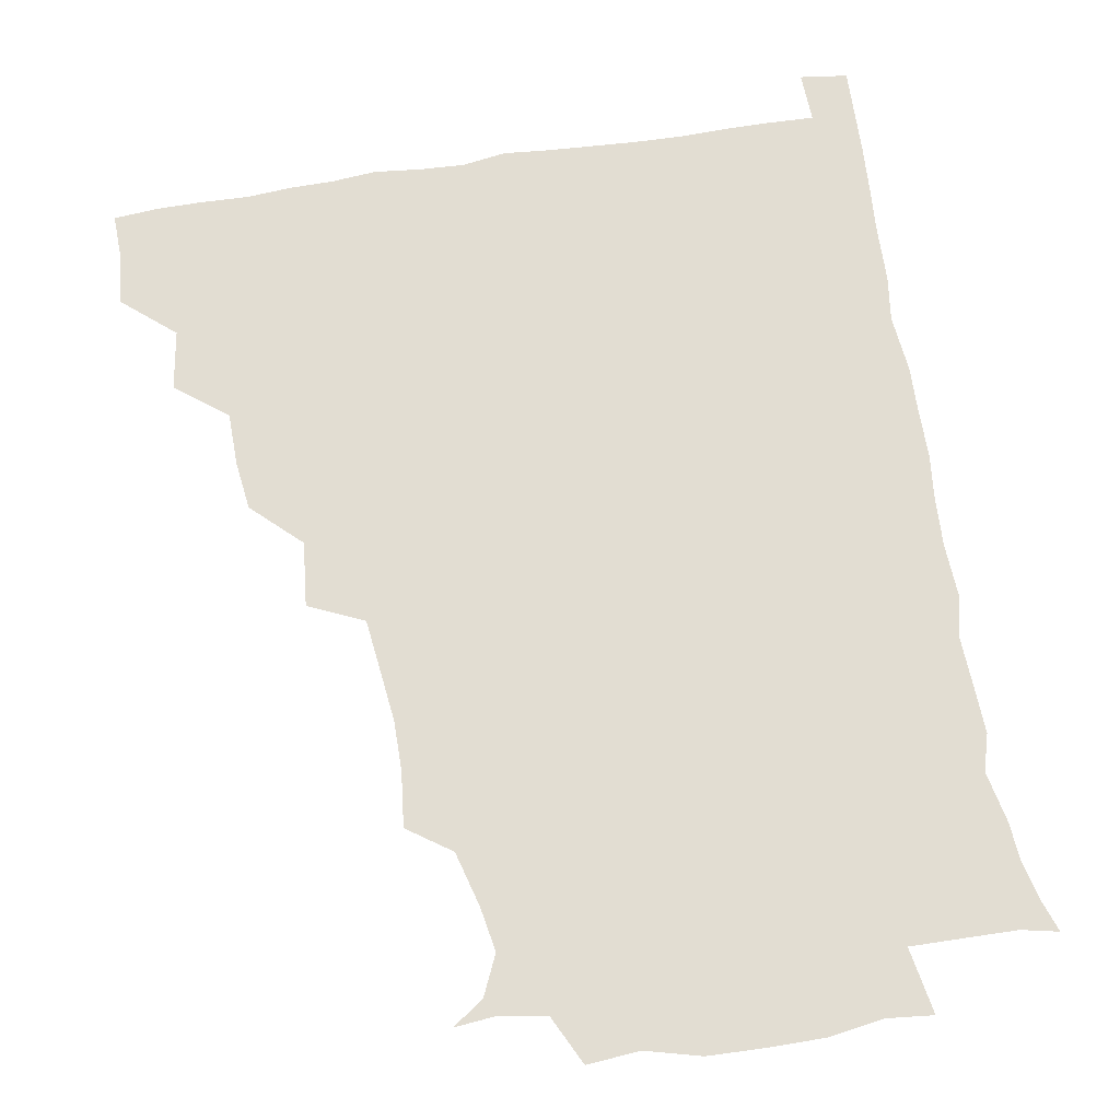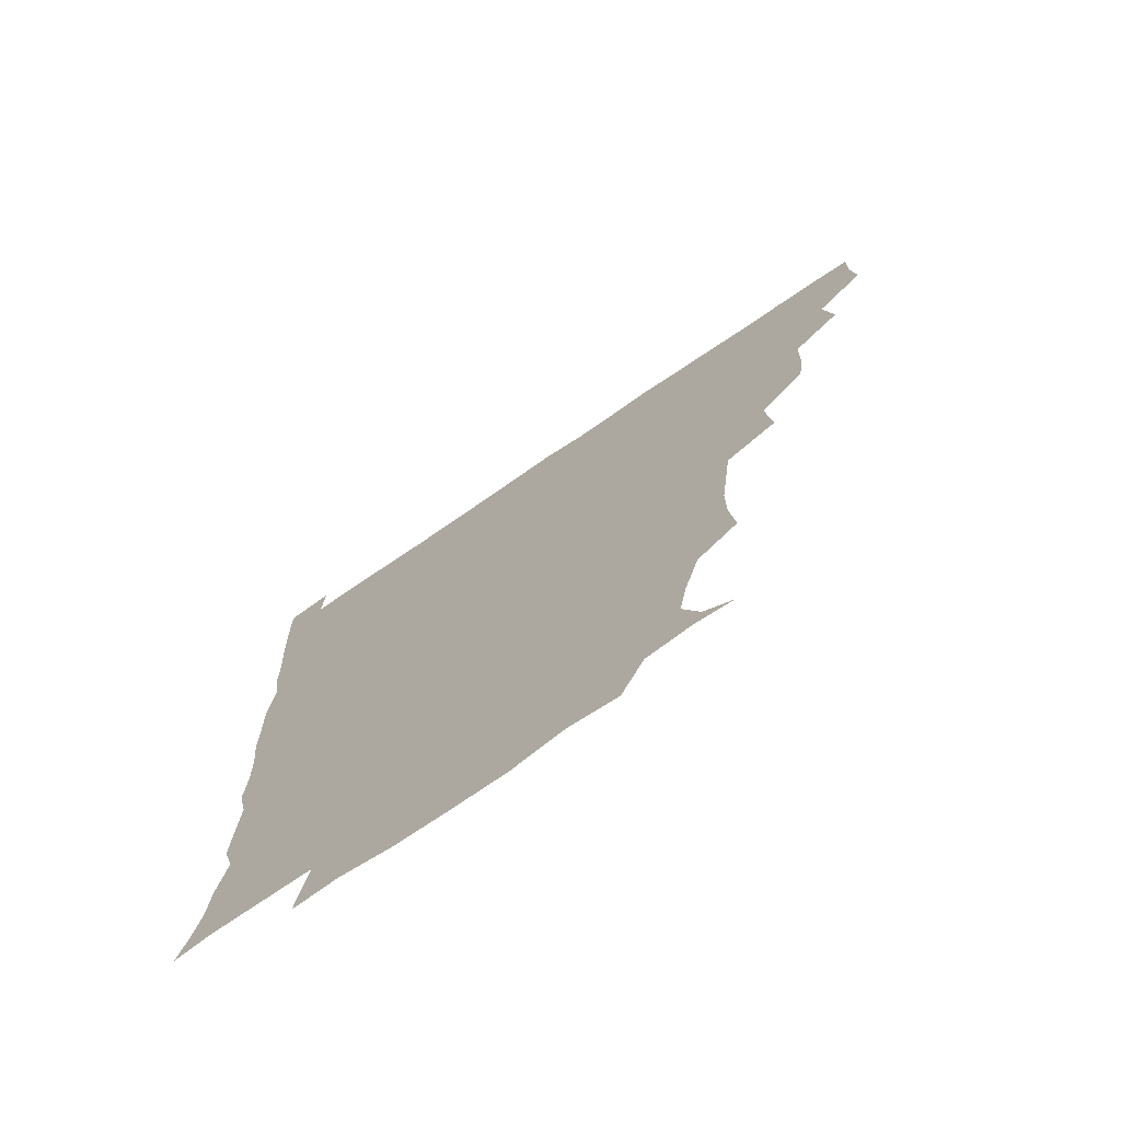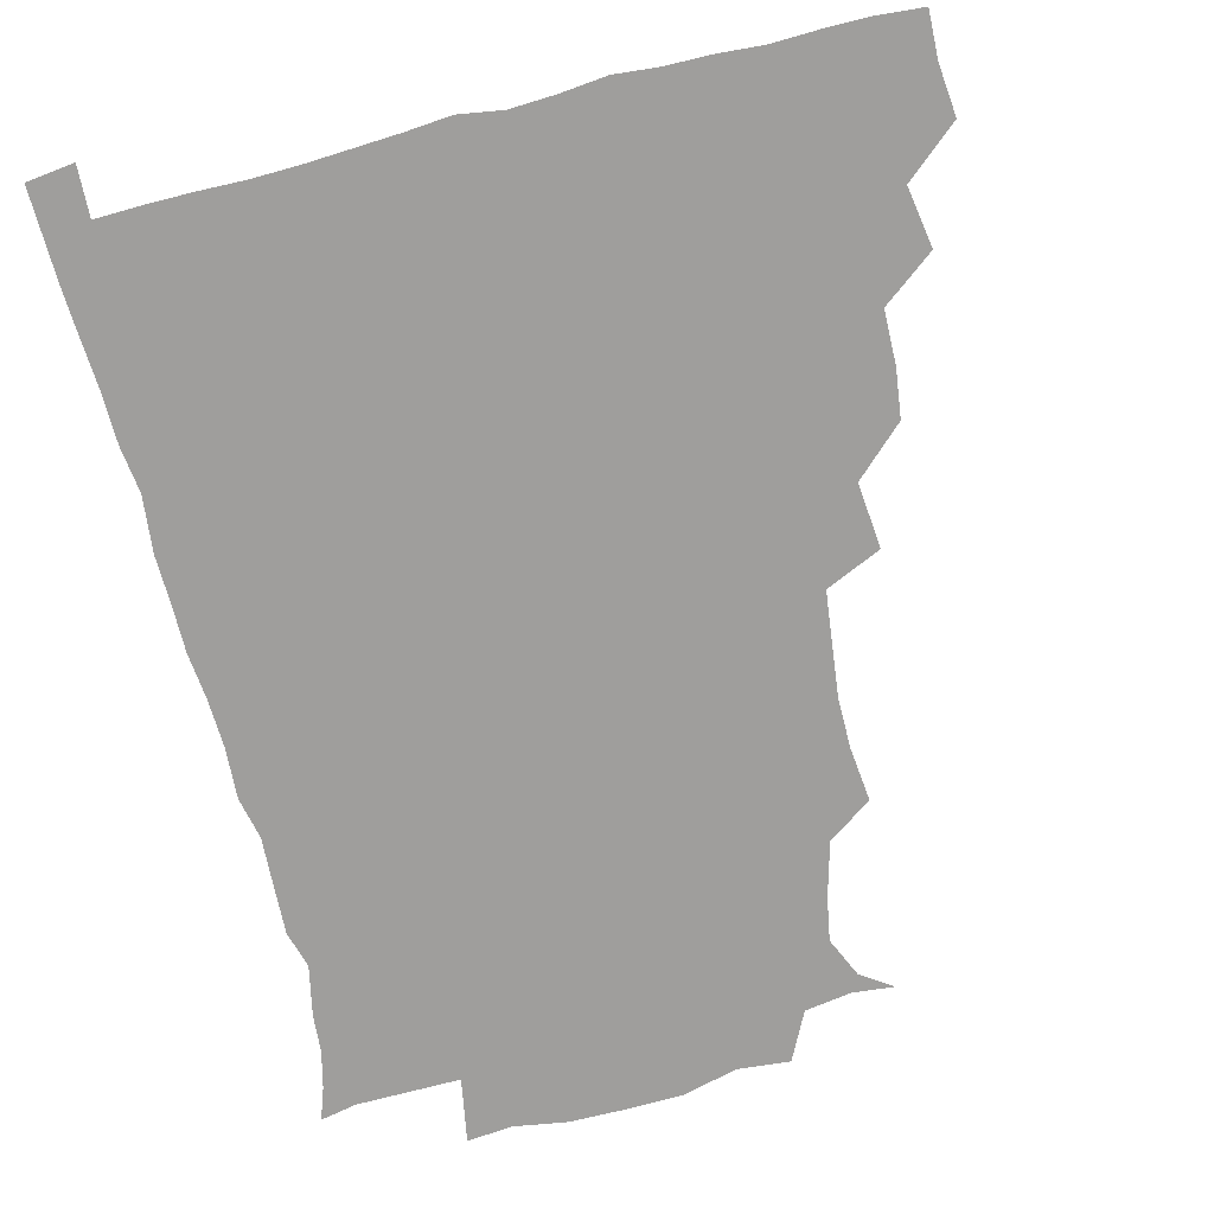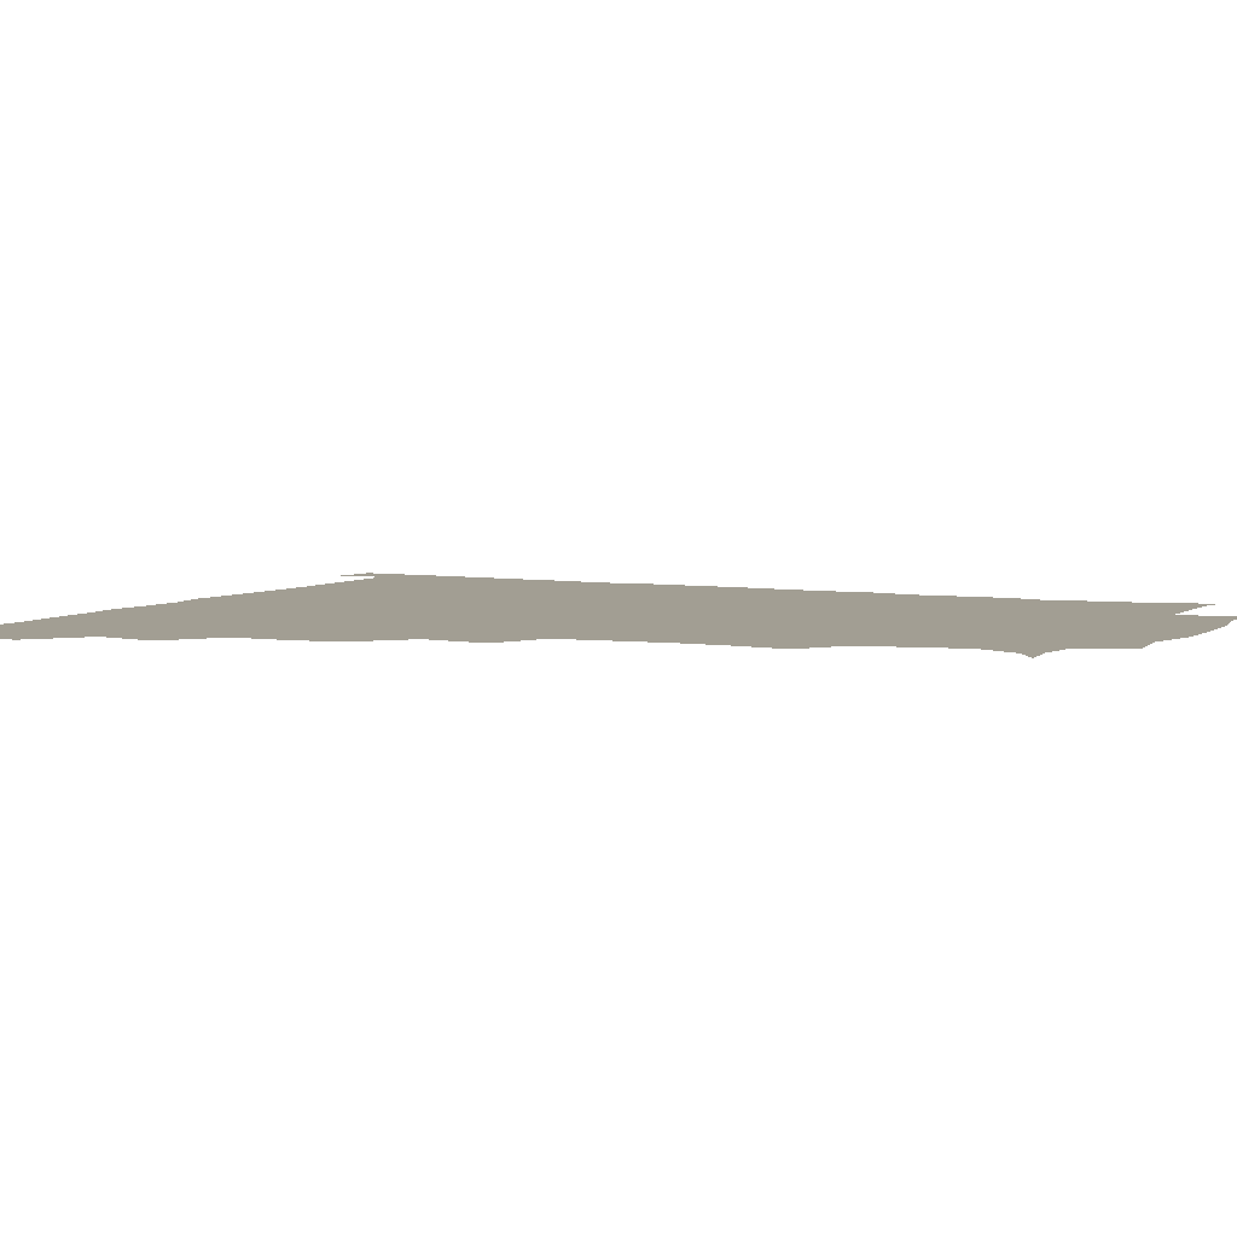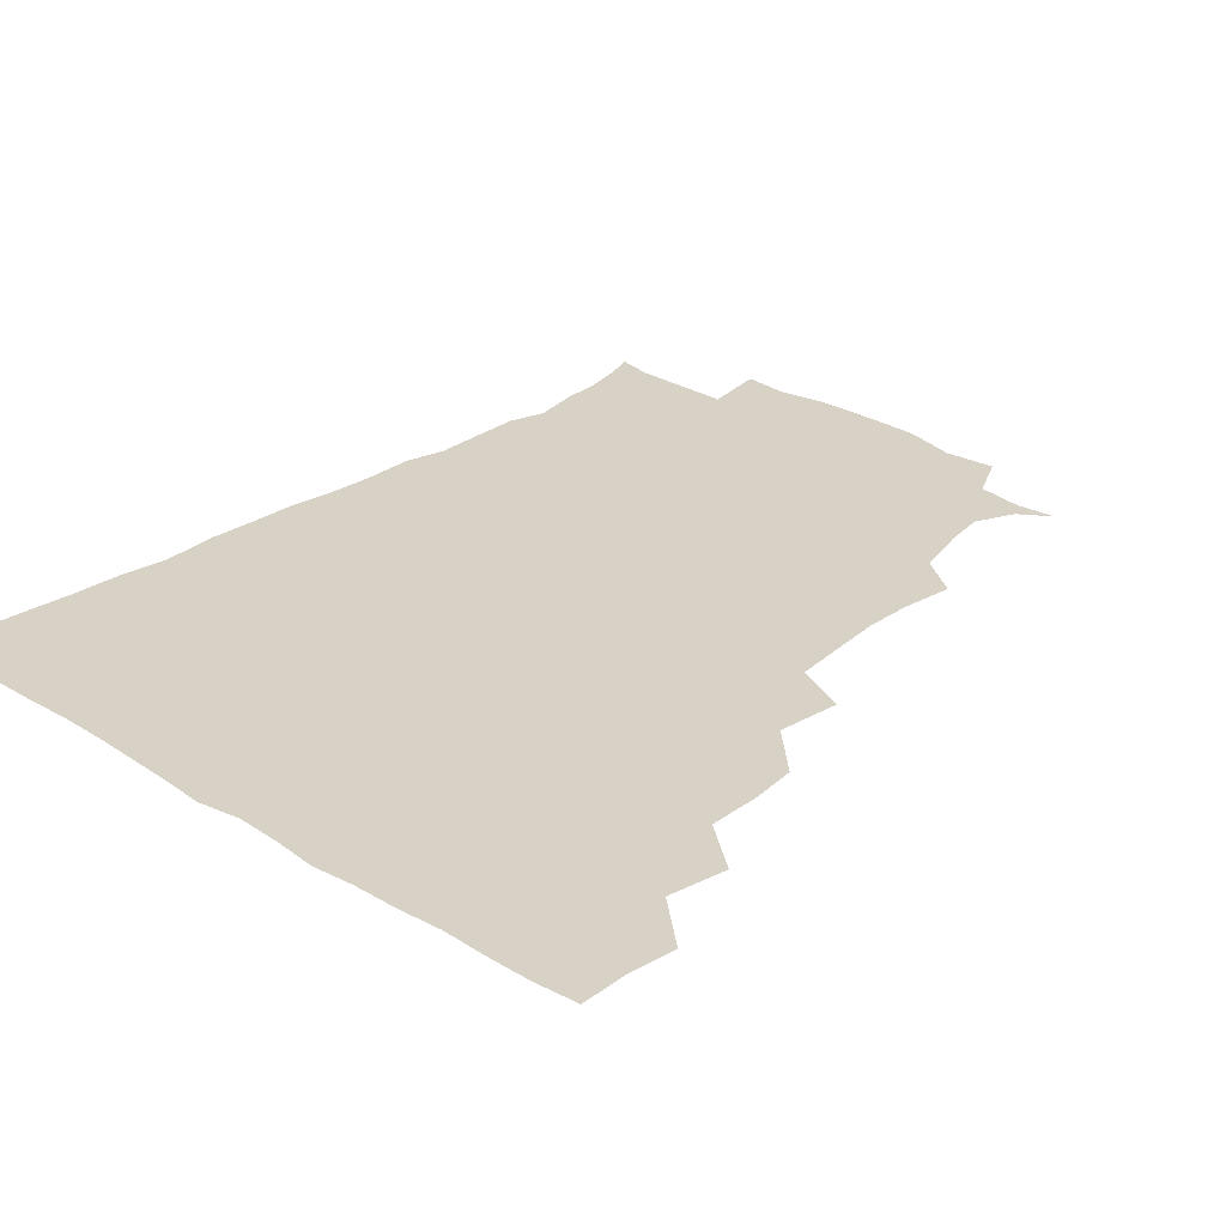
<metadata>
{"format":"obj","ext":"obj","renderer":"f3d","projection":"perspective","resolution":1024,"background":"white","views":[{"elev":68.3,"azim":-9.4,"up":"+Z"},{"elev":-73.5,"azim":-145.7,"up":"+Y"},{"elev":-70.9,"azim":-165.8,"up":"+Z"},{"elev":5.0,"azim":-63.8,"up":"+Z"},{"elev":27.4,"azim":-136.8,"up":"+Z"}]}
</metadata>
<code>
v 435.4 403.9 0
v 437.1 420.5 0
v 436.6 435.7 0
v 449.3 369.6 0
v 452.5 389.3 0
v 451.5 404.9 0
v 452.3 420.5 0
v 451.4 436.9 0
v 468.6 323.3 0
v 466.5 339.1 0
v 466.2 356.6 0
v 468.3 376.2 0
v 467.7 391 0
v 467.3 405.9 0
v 467 420.6 0
v 466.3 437 0
v 482.4 286.8 0
v 484.5 308.2 0
v 483.8 329.9 0
v 483 345.5 0
v 483.4 362.1 0
v 483 376.9 0
v 482.6 391.5 0
v 482.2 406 0
v 481.8 420.7 0
v 481.5 436.5 0
v 502.7 209.9 0
v 504.6 227.9 0
v 504.6 244.3 0
v 503 258.4 0
v 500.6 278.6 0
v 499 297.5 0
v 498.5 314.4 0
v 496.9 329.2 0
v 497.1 345.3 0
v 497.7 362 0
v 497.7 377 0
v 497.3 391.5 0
v 497 405.9 0
v 496.7 420.1 0
v 496.4 437.6 0
v 508.4 147 0
v 518.6 154 0
v 524.6 167.3 0
v 522 181.8 0
v 517 199.9 0
v 518.3 221.3 0
v 517.6 237.6 0
v 516.6 252.6 0
v 515.1 268.5 0
v 514.1 285.6 0
v 513.8 302.2 0
v 514.2 319 0
v 513.8 333.5 0
v 512.5 347.3 0
v 513.1 363.1 0
v 512.5 377.1 0
v 511.9 391.4 0
v 511.6 406 0
v 511.3 420.5 0
v 511.1 437.8 0
v 521.8 148.3 0
v 531.4 159.2 0
v 534.2 176 0
v 531.8 192.4 0
v 530.2 207.9 0
v 532 228.1 0
v 530.1 241.2 0
v 529.3 255.8 0
v 528.8 272.2 0
v 527.7 286.4 0
v 528 303.7 0
v 527.8 317.5 0
v 528 333.6 0
v 527.5 347.9 0
v 527.4 362.5 0
v 528 377.3 0
v 526.8 391.5 0
v 526.7 405.9 0
v 526.2 421.3 0
v 525.4 439.1 0
v 537.3 145.8 0
v 546.1 166.9 0
v 546.3 183 0
v 544.4 196.8 0
v 544.7 213.9 0
v 545.2 230.7 0
v 543.9 243.9 0
v 543.9 259.6 0
v 542.7 272.5 0
v 542.4 287.8 0
v 541.9 301.7 0
v 542.4 318.8 0
v 542.6 333.6 0
v 542.1 347.7 0
v 541.9 362 0
v 542.4 377.1 0
v 542 391.2 0
v 542.1 405.3 0
v 541.4 420.6 0
v 540.4 437.5 0
v 545.3 129.7 0
v 555.7 151.8 0
v 559.2 168.4 0
v 558.8 185.7 0
v 558.7 199.9 0
v 558.5 215 0
v 558.8 230.2 0
v 557.7 244.4 0
v 557.5 259.4 0
v 557.3 274 0
v 556.7 288.4 0
v 557.7 305 0
v 556.7 317.8 0
v 557.4 334.6 0
v 556.8 347.7 0
v 557.3 362.8 0
v 556.9 376.9 0
v 556.5 391.2 0
v 556.6 405.4 0
v 556.4 420 0
v 555.5 436.8 0
v 562.5 131.2 0
v 571.3 152.7 0
v 573 170.8 0
v 572.9 184.6 0
v 572.4 200.1 0
v 570.9 217 0
v 573.8 232.4 0
v 571.8 244.7 0
v 571.9 260.1 0
v 571.8 273.8 0
v 571.4 288.2 0
v 571.7 305.2 0
v 572.1 319.9 0
v 571.8 333.8 0
v 571.6 347.9 0
v 572.1 363.3 0
v 571.5 377 0
v 571.8 391.2 0
v 571.3 405.8 0
v 570.9 420.4 0
v 569.8 439.1 0
v 580.5 126.4 0
v 586.2 153.4 0
v 586.5 170.3 0
v 587 185.5 0
v 587.1 201.7 0
v 585.7 214 0
v 585.2 234.6 0
v 586.5 246.3 0
v 586.8 259.8 0
v 586.5 274.9 0
v 586.2 289.1 0
v 586.2 305.2 0
v 586.3 320 0
v 586.5 333.8 0
v 586.3 347.5 0
v 586.5 362.8 0
v 586.5 377 0
v 586.5 391.3 0
v 586.5 405.5 0
v 585.6 421.3 0
v 584.3 437.8 0
v 599.7 125.9 0
v 600.7 153 0
v 600.5 170.3 0
v 601 186.5 0
v 601.1 201.6 0
v 602.3 214.2 0
v 601 228.1 0
v 600.7 242.4 0
v 600.1 260.3 0
v 600.7 275.4 0
v 600.7 289.8 0
v 600.6 305.2 0
v 601 318.6 0
v 601 334.4 0
v 601.2 348.3 0
v 601.3 363 0
v 601.5 377.2 0
v 601.4 391.5 0
v 601.1 406.2 0
v 600.4 421.4 0
v 599 437 0
v 617.9 126 0
v 615.4 152.9 0
v 615.4 169.1 0
v 614.6 185.8 0
v 614.7 200.7 0
v 615.8 216.6 0
v 614.9 231 0
v 615.1 247 0
v 615.1 260.3 0
v 614.7 275.8 0
v 615.1 290.1 0
v 615 304.4 0
v 615.5 319.9 0
v 615.5 333.8 0
v 615.8 349 0
v 616 363.4 0
v 616.3 377.4 0
v 616.7 391.7 0
v 616.9 405.8 0
v 615.9 420.8 0
v 614.4 436.1 0
v 635.5 128.8 0
v 631.2 150.4 0
v 629.2 169.6 0
v 629 184.7 0
v 628.3 200.8 0
v 628.7 217.2 0
v 628.7 231.8 0
v 628.8 245.7 0
v 629.3 261.2 0
v 629.3 274.5 0
v 629.2 289.7 0
v 629.5 303.3 0
v 628.9 321.3 0
v 629.7 334.3 0
v 629.9 349.7 0
v 630.5 363 0
v 630.9 377.4 0
v 631.2 391.8 0
v 631.4 406.1 0
v 631.4 420.5 0
v 630.1 435.8 0
v 650.6 127.3 0
v 646.7 148.8 0
v 644.3 166.4 0
v 642.3 184.7 0
v 642 200.3 0
v 641.8 216.6 0
v 642.5 230.4 0
v 643.6 242.3 0
v 642 261 0
v 643 274.5 0
v 642.9 289.5 0
v 644.7 301.7 0
v 643.6 318.5 0
v 644.2 332.9 0
v 643.6 349.5 0
v 644.8 362.7 0
v 645.2 379 0
v 645.7 392.1 0
v 646 406.4 0
v 646.2 420.6 0
v 645.2 436.1 0
v 666.3 148.5 0
v 658.7 167.1 0
v 656.6 182.4 0
v 655.6 198 0
v 654.9 213.9 0
v 655.3 229.3 0
v 656.3 243 0
v 656.7 257.3 0
v 656.6 273 0
v 657.5 286.8 0
v 657.4 303.3 0
v 657.6 317.8 0
v 659 331.1 0
v 658.8 346.6 0
v 659.1 361.8 0
v 658.9 378.3 0
v 659.8 392.4 0
v 660.6 406.4 0
v 660.9 421 0
v 660.6 436.1 0
v 681.1 148.3 0
v 674.4 163.4 0
v 670.7 178.9 0
v 669.4 193.5 0
v 668.4 208.6 0
v 668.9 224.2 0
v 669.1 239.1 0
v 669.7 253.7 0
v 670.7 268.8 0
v 670.1 285.1 0
v 670.8 300.1 0
v 673 313.2 0
v 672 330.2 0
v 671.6 346.3 0
v 672.6 360.8 0
v 673.5 376 0
v 674.5 391 0
v 675.1 406.4 0
v 675.7 420.9 0
v 676.1 435.7 0
v 675.3 452.2 0
v 693 145.8 0
v 689.3 156.6 0
v 686.3 169 0
v 685.4 181.4 0
v 681.9 198.3 0
v 685.4 210.4 0
v 684.7 226.2 0
v 683.8 243.1 0
v 686.9 257 0
v 685.9 274.1 0
v 686.6 290.3 0
v 688.1 305.4 0
v 688 321.3 0
v 688.4 336.9 0
v 686.4 355.8 0
v 688.3 371 0
v 688.6 388.7 0
v 689.6 405.1 0
v 690.4 420.5 0
v 690.7 435.6 0
v 691 450.2 0
f 5 6 1
f 1 6 2
f 6 7 2
f 2 7 3
f 7 8 3
f 11 12 4
f 4 12 5
f 12 13 5
f 5 13 6
f 13 14 6
f 6 14 7
f 14 15 7
f 7 15 8
f 15 16 8
f 18 19 9
f 9 19 10
f 19 20 10
f 10 20 11
f 20 21 11
f 11 21 12
f 21 22 12
f 12 22 13
f 22 23 13
f 13 23 14
f 23 24 14
f 14 24 15
f 24 25 15
f 15 25 16
f 25 26 16
f 31 32 17
f 17 32 18
f 32 33 18
f 18 33 19
f 33 34 19
f 19 34 20
f 34 35 20
f 20 35 21
f 35 36 21
f 21 36 22
f 36 37 22
f 22 37 23
f 37 38 23
f 23 38 24
f 38 39 24
f 24 39 25
f 39 40 25
f 25 40 26
f 40 41 26
f 46 47 27
f 27 47 28
f 47 48 28
f 28 48 29
f 48 49 29
f 29 49 30
f 49 50 30
f 30 50 31
f 50 51 31
f 31 51 32
f 51 52 32
f 32 52 33
f 52 53 33
f 33 53 34
f 53 54 34
f 34 54 35
f 54 55 35
f 35 55 36
f 55 56 36
f 36 56 37
f 56 57 37
f 37 57 38
f 57 58 38
f 38 58 39
f 58 59 39
f 39 59 40
f 59 60 40
f 40 60 41
f 60 61 41
f 42 62 43
f 62 63 43
f 43 63 44
f 63 64 44
f 44 64 45
f 64 65 45
f 45 65 46
f 65 66 46
f 46 66 47
f 66 67 47
f 47 67 48
f 67 68 48
f 48 68 49
f 68 69 49
f 49 69 50
f 69 70 50
f 50 70 51
f 70 71 51
f 51 71 52
f 71 72 52
f 52 72 53
f 72 73 53
f 53 73 54
f 73 74 54
f 54 74 55
f 74 75 55
f 55 75 56
f 75 76 56
f 56 76 57
f 76 77 57
f 57 77 58
f 77 78 58
f 58 78 59
f 78 79 59
f 59 79 60
f 79 80 60
f 60 80 61
f 80 81 61
f 62 82 63
f 82 83 63
f 63 83 64
f 83 84 64
f 64 84 65
f 84 85 65
f 65 85 66
f 85 86 66
f 66 86 67
f 86 87 67
f 67 87 68
f 87 88 68
f 68 88 69
f 88 89 69
f 69 89 70
f 89 90 70
f 70 90 71
f 90 91 71
f 71 91 72
f 91 92 72
f 72 92 73
f 92 93 73
f 73 93 74
f 93 94 74
f 74 94 75
f 94 95 75
f 75 95 76
f 95 96 76
f 76 96 77
f 96 97 77
f 77 97 78
f 97 98 78
f 78 98 79
f 98 99 79
f 79 99 80
f 99 100 80
f 80 100 81
f 100 101 81
f 102 103 82
f 82 103 83
f 103 104 83
f 83 104 84
f 104 105 84
f 84 105 85
f 105 106 85
f 85 106 86
f 106 107 86
f 86 107 87
f 107 108 87
f 87 108 88
f 108 109 88
f 88 109 89
f 109 110 89
f 89 110 90
f 110 111 90
f 90 111 91
f 111 112 91
f 91 112 92
f 112 113 92
f 92 113 93
f 113 114 93
f 93 114 94
f 114 115 94
f 94 115 95
f 115 116 95
f 95 116 96
f 116 117 96
f 96 117 97
f 117 118 97
f 97 118 98
f 118 119 98
f 98 119 99
f 119 120 99
f 99 120 100
f 120 121 100
f 100 121 101
f 121 122 101
f 102 123 103
f 123 124 103
f 103 124 104
f 124 125 104
f 104 125 105
f 125 126 105
f 105 126 106
f 126 127 106
f 106 127 107
f 127 128 107
f 107 128 108
f 128 129 108
f 108 129 109
f 129 130 109
f 109 130 110
f 130 131 110
f 110 131 111
f 131 132 111
f 111 132 112
f 132 133 112
f 112 133 113
f 133 134 113
f 113 134 114
f 134 135 114
f 114 135 115
f 135 136 115
f 115 136 116
f 136 137 116
f 116 137 117
f 137 138 117
f 117 138 118
f 138 139 118
f 118 139 119
f 139 140 119
f 119 140 120
f 140 141 120
f 120 141 121
f 141 142 121
f 121 142 122
f 142 143 122
f 123 144 124
f 144 145 124
f 124 145 125
f 145 146 125
f 125 146 126
f 146 147 126
f 126 147 127
f 147 148 127
f 127 148 128
f 148 149 128
f 128 149 129
f 149 150 129
f 129 150 130
f 150 151 130
f 130 151 131
f 151 152 131
f 131 152 132
f 152 153 132
f 132 153 133
f 153 154 133
f 133 154 134
f 154 155 134
f 134 155 135
f 155 156 135
f 135 156 136
f 156 157 136
f 136 157 137
f 157 158 137
f 137 158 138
f 158 159 138
f 138 159 139
f 159 160 139
f 139 160 140
f 160 161 140
f 140 161 141
f 161 162 141
f 141 162 142
f 162 163 142
f 142 163 143
f 163 164 143
f 144 165 145
f 165 166 145
f 145 166 146
f 166 167 146
f 146 167 147
f 167 168 147
f 147 168 148
f 168 169 148
f 148 169 149
f 169 170 149
f 149 170 150
f 170 171 150
f 150 171 151
f 171 172 151
f 151 172 152
f 172 173 152
f 152 173 153
f 173 174 153
f 153 174 154
f 174 175 154
f 154 175 155
f 175 176 155
f 155 176 156
f 176 177 156
f 156 177 157
f 177 178 157
f 157 178 158
f 178 179 158
f 158 179 159
f 179 180 159
f 159 180 160
f 180 181 160
f 160 181 161
f 181 182 161
f 161 182 162
f 182 183 162
f 162 183 163
f 183 184 163
f 163 184 164
f 184 185 164
f 165 186 166
f 186 187 166
f 166 187 167
f 187 188 167
f 167 188 168
f 188 189 168
f 168 189 169
f 189 190 169
f 169 190 170
f 190 191 170
f 170 191 171
f 191 192 171
f 171 192 172
f 192 193 172
f 172 193 173
f 193 194 173
f 173 194 174
f 194 195 174
f 174 195 175
f 195 196 175
f 175 196 176
f 196 197 176
f 176 197 177
f 197 198 177
f 177 198 178
f 198 199 178
f 178 199 179
f 199 200 179
f 179 200 180
f 200 201 180
f 180 201 181
f 201 202 181
f 181 202 182
f 202 203 182
f 182 203 183
f 203 204 183
f 183 204 184
f 204 205 184
f 184 205 185
f 205 206 185
f 186 207 187
f 207 208 187
f 187 208 188
f 208 209 188
f 188 209 189
f 209 210 189
f 189 210 190
f 210 211 190
f 190 211 191
f 211 212 191
f 191 212 192
f 212 213 192
f 192 213 193
f 213 214 193
f 193 214 194
f 214 215 194
f 194 215 195
f 215 216 195
f 195 216 196
f 216 217 196
f 196 217 197
f 217 218 197
f 197 218 198
f 218 219 198
f 198 219 199
f 219 220 199
f 199 220 200
f 220 221 200
f 200 221 201
f 221 222 201
f 201 222 202
f 222 223 202
f 202 223 203
f 223 224 203
f 203 224 204
f 224 225 204
f 204 225 205
f 225 226 205
f 205 226 206
f 226 227 206
f 207 228 208
f 228 229 208
f 208 229 209
f 229 230 209
f 209 230 210
f 230 231 210
f 210 231 211
f 231 232 211
f 211 232 212
f 232 233 212
f 212 233 213
f 233 234 213
f 213 234 214
f 234 235 214
f 214 235 215
f 235 236 215
f 215 236 216
f 236 237 216
f 216 237 217
f 237 238 217
f 217 238 218
f 238 239 218
f 218 239 219
f 239 240 219
f 219 240 220
f 240 241 220
f 220 241 221
f 241 242 221
f 221 242 222
f 242 243 222
f 222 243 223
f 243 244 223
f 223 244 224
f 244 245 224
f 224 245 225
f 245 246 225
f 225 246 226
f 246 247 226
f 226 247 227
f 247 248 227
f 229 249 230
f 249 250 230
f 230 250 231
f 250 251 231
f 231 251 232
f 251 252 232
f 232 252 233
f 252 253 233
f 233 253 234
f 253 254 234
f 234 254 235
f 254 255 235
f 235 255 236
f 255 256 236
f 236 256 237
f 256 257 237
f 237 257 238
f 257 258 238
f 238 258 239
f 258 259 239
f 239 259 240
f 259 260 240
f 240 260 241
f 260 261 241
f 241 261 242
f 261 262 242
f 242 262 243
f 262 263 243
f 243 263 244
f 263 264 244
f 244 264 245
f 264 265 245
f 245 265 246
f 265 266 246
f 246 266 247
f 266 267 247
f 247 267 248
f 267 268 248
f 249 269 250
f 269 270 250
f 250 270 251
f 270 271 251
f 251 271 252
f 271 272 252
f 252 272 253
f 272 273 253
f 253 273 254
f 273 274 254
f 254 274 255
f 274 275 255
f 255 275 256
f 275 276 256
f 256 276 257
f 276 277 257
f 257 277 258
f 277 278 258
f 258 278 259
f 278 279 259
f 259 279 260
f 279 280 260
f 260 280 261
f 280 281 261
f 261 281 262
f 281 282 262
f 262 282 263
f 282 283 263
f 263 283 264
f 283 284 264
f 264 284 265
f 284 285 265
f 265 285 266
f 285 286 266
f 266 286 267
f 286 287 267
f 267 287 268
f 287 288 268
f 269 290 270
f 290 291 270
f 270 291 271
f 291 292 271
f 271 292 272
f 292 293 272
f 272 293 273
f 293 294 273
f 273 294 274
f 294 295 274
f 274 295 275
f 295 296 275
f 275 296 276
f 296 297 276
f 276 297 277
f 297 298 277
f 277 298 278
f 298 299 278
f 278 299 279
f 299 300 279
f 279 300 280
f 300 301 280
f 280 301 281
f 301 302 281
f 281 302 282
f 302 303 282
f 282 303 283
f 303 304 283
f 283 304 284
f 304 305 284
f 284 305 285
f 305 306 285
f 285 306 286
f 306 307 286
f 286 307 287
f 307 308 287
f 287 308 288
f 308 309 288
f 288 309 289
f 309 310 289

</code>
